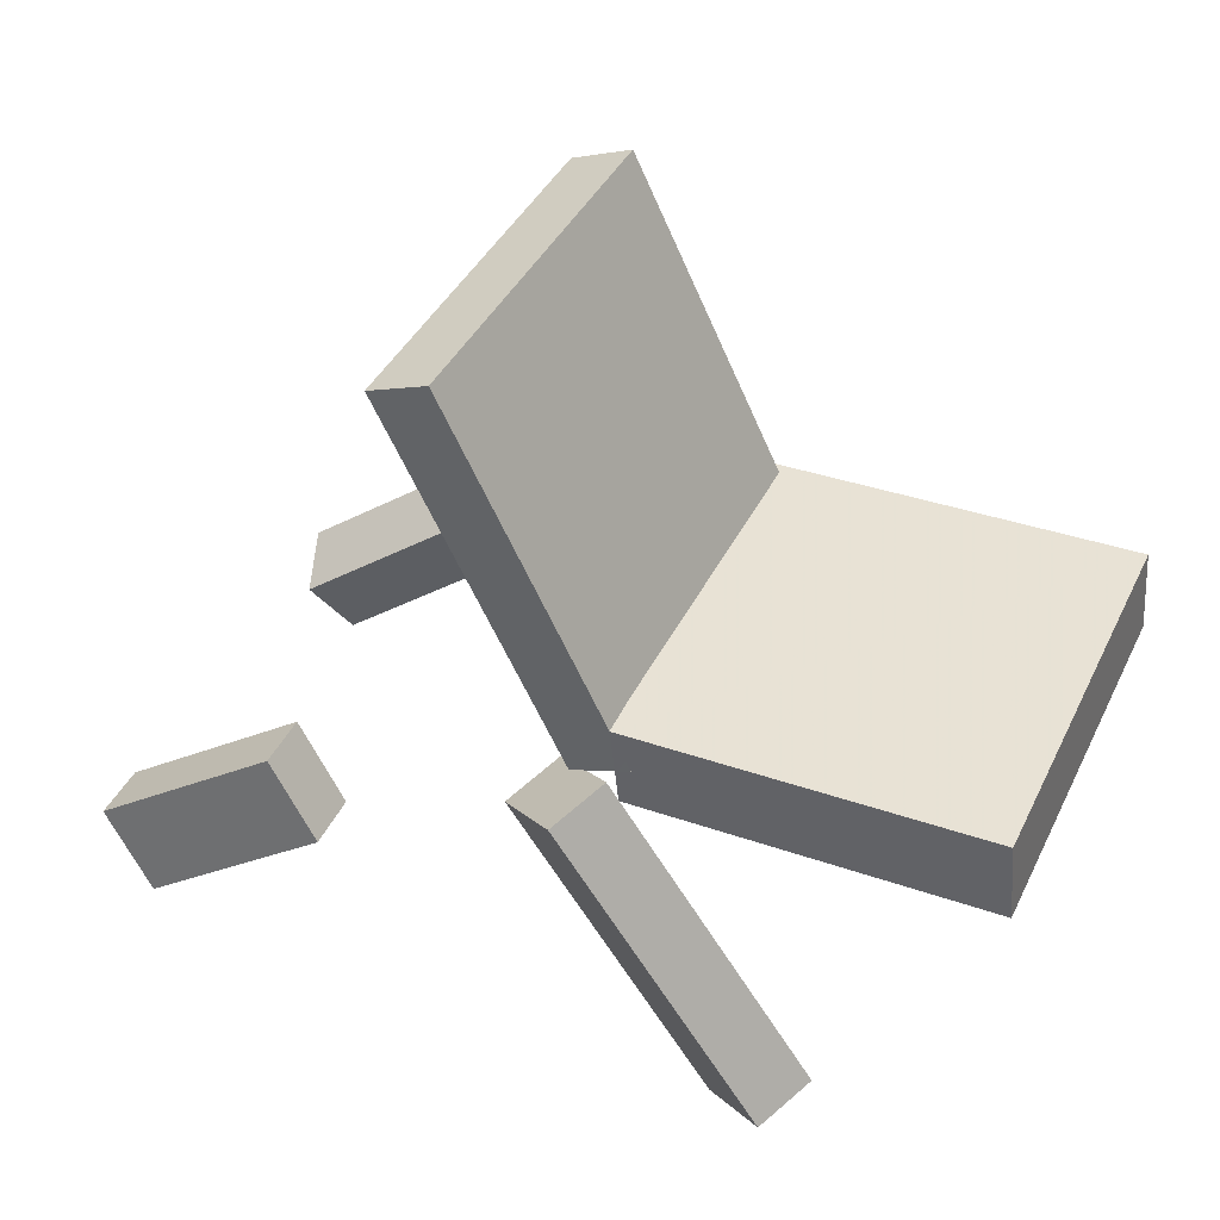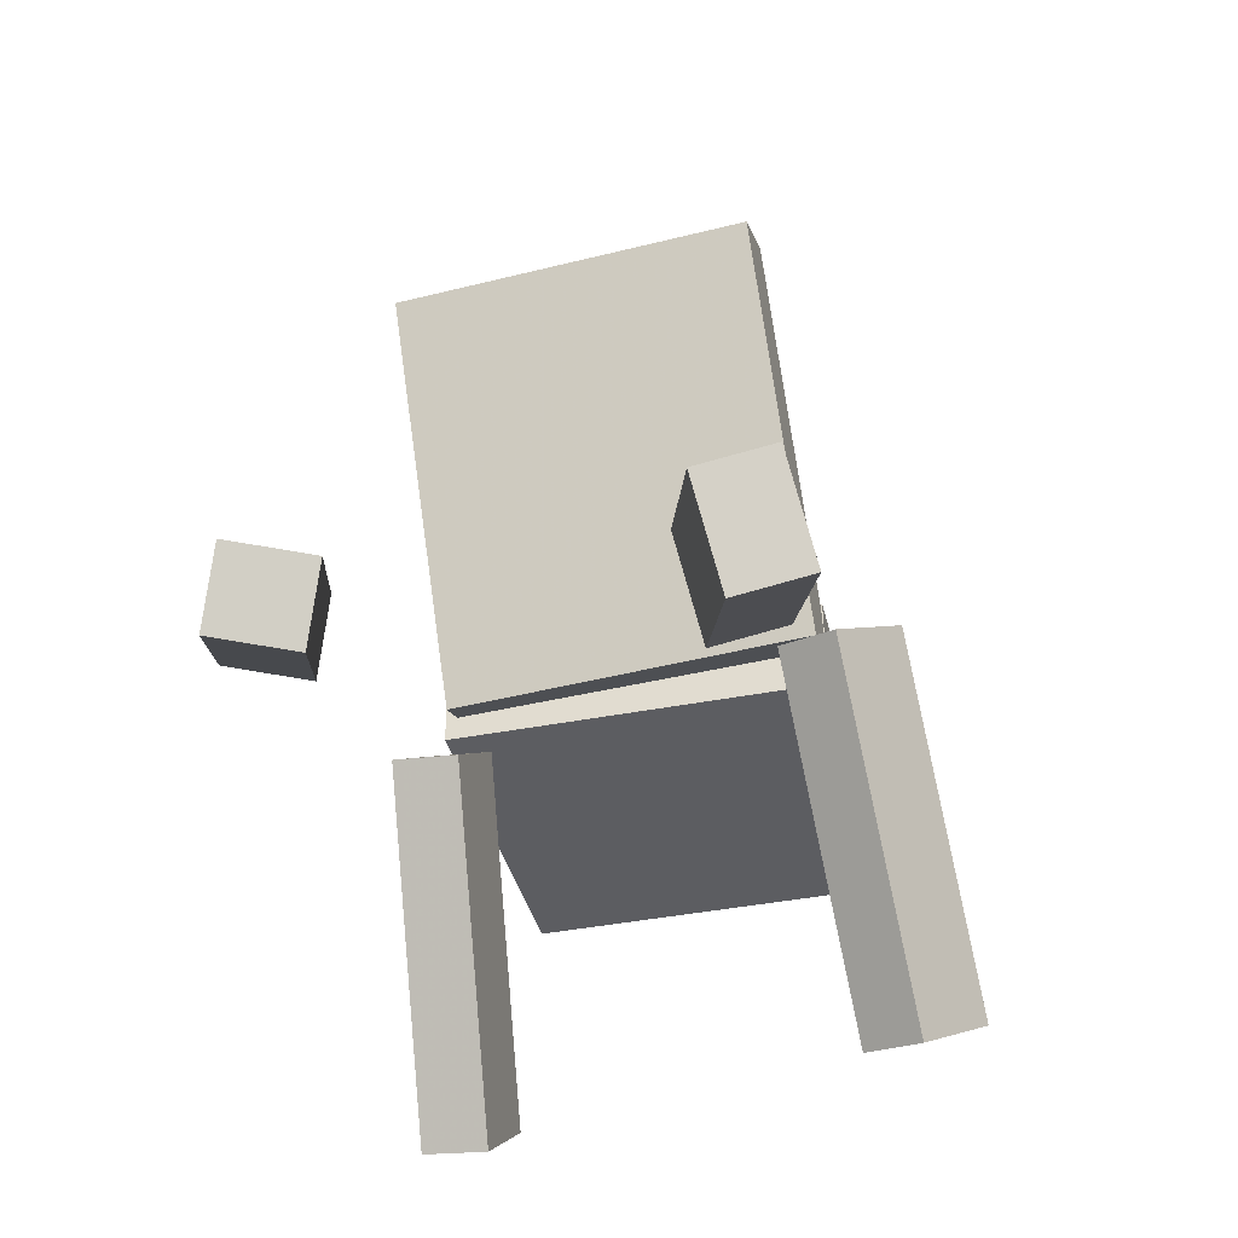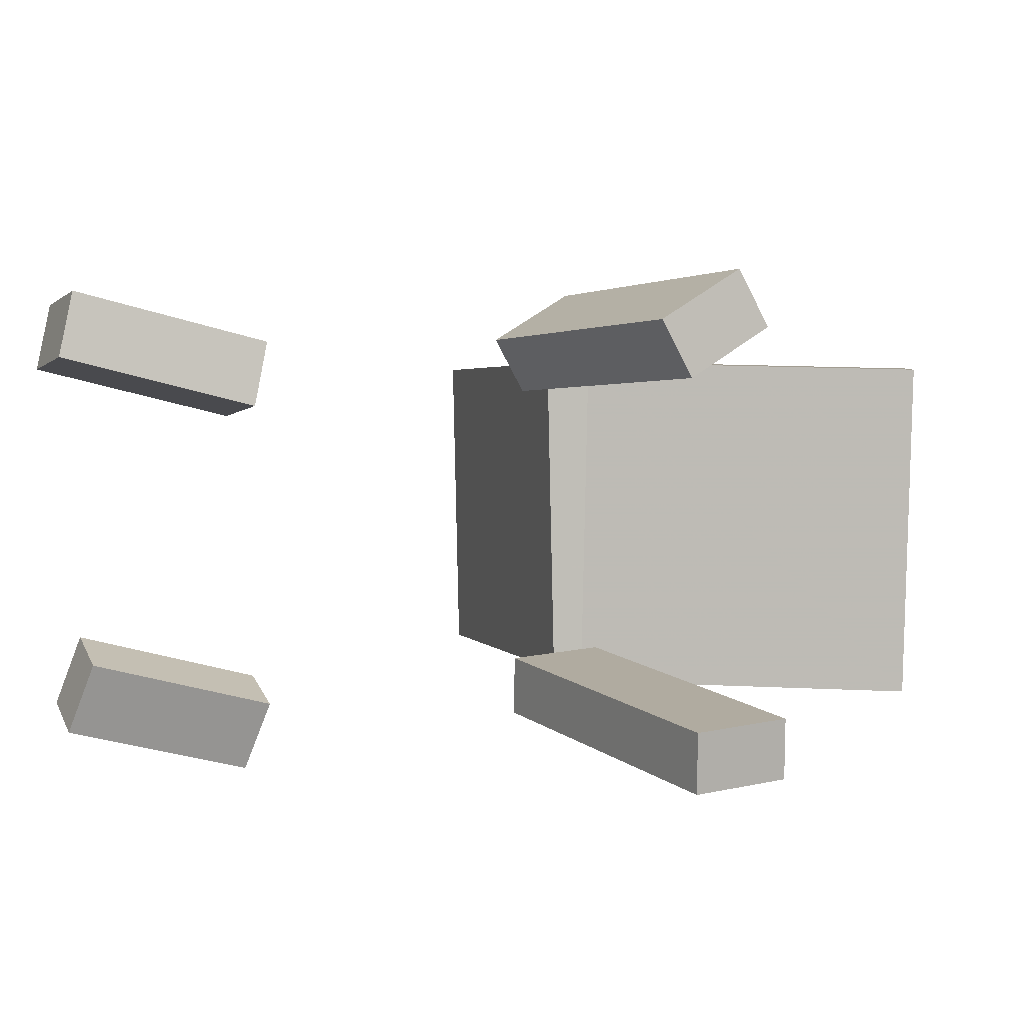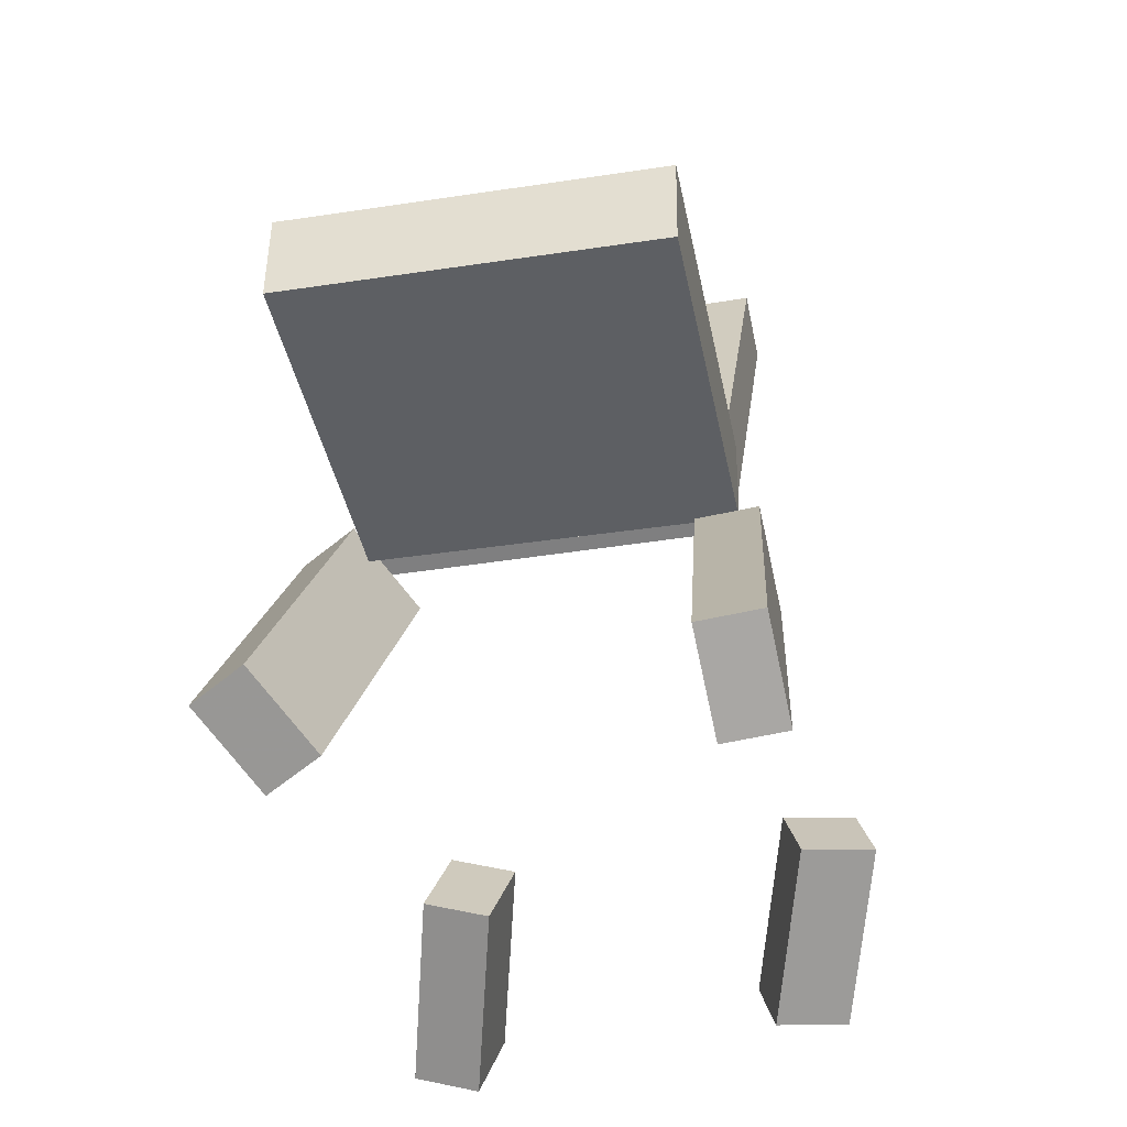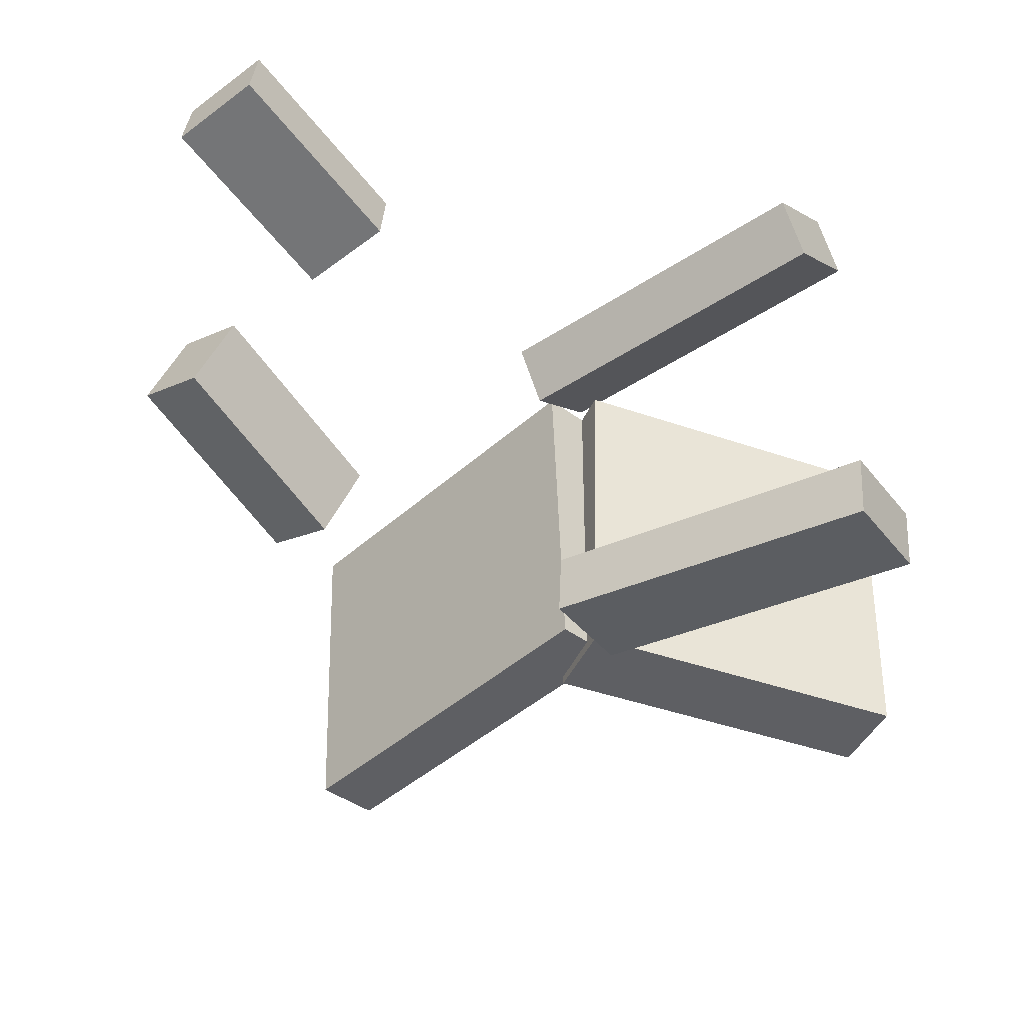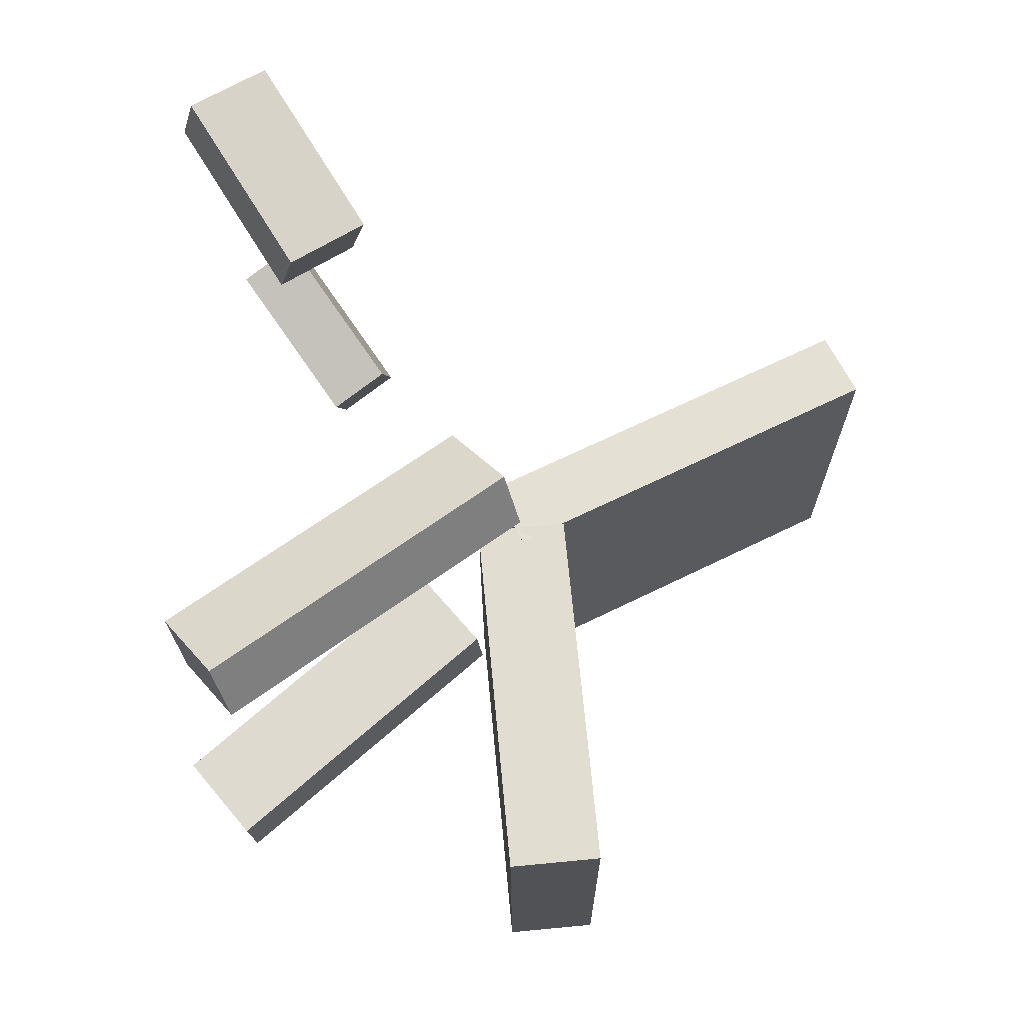
<metadata>
{"format":"obj","ext":"obj","renderer":"f3d","projection":"perspective","resolution":1024,"background":"white","views":[{"elev":47.2,"azim":26.3,"up":"+Y"},{"elev":-42.7,"azim":-75.6,"up":"+Y"},{"elev":4.2,"azim":10.1,"up":"+Z"},{"elev":-34.9,"azim":102.5,"up":"+Y"},{"elev":-40.9,"azim":-16.5,"up":"+Z"},{"elev":67.5,"azim":90.1,"up":"+Z"}]}
</metadata>
<code>
v 0.3374 0.003277 -0.1478
v 0.3434 0.001935 0.1199
v 0.07078 -0.02239 -0.142
v 0.07669 -0.02373 0.1256
v 0.331 0.07036 -0.1473
v 0.3369 0.06902 0.1203
v 0.06433 0.04469 -0.1415
v 0.07025 0.04335 0.1261
f 1.0 7.0 5.0
f 1.0 3.0 7.0
f 1.0 4.0 3.0
f 1.0 2.0 4.0
f 3.0 8.0 7.0
f 3.0 4.0 8.0
f 5.0 7.0 8.0
f 5.0 8.0 6.0
f 1.0 5.0 6.0
f 1.0 6.0 2.0
f 2.0 6.0 8.0
f 2.0 8.0 4.0
v 0.1841 -0.2482 0.1155
v 0.1638 -0.2607 0.1578
v 0.02244 -0.03213 0.1019
v 0.0021 -0.04469 0.1443
v 0.2361 -0.2069 0.1527
v 0.2157 -0.2195 0.195
v 0.07438 0.009089 0.1391
v 0.05405 -0.003473 0.1814
f 9.0 15.0 13.0
f 9.0 11.0 15.0
f 9.0 12.0 11.0
f 9.0 10.0 12.0
f 11.0 16.0 15.0
f 11.0 12.0 16.0
f 13.0 15.0 16.0
f 13.0 16.0 14.0
f 9.0 13.0 14.0
f 9.0 14.0 10.0
f 10.0 14.0 16.0
f 10.0 16.0 12.0
v 0.04684 -0.01643 -0.1339
v 0.04021 -0.01181 0.1252
v -0.0904 0.2552 -0.1422
v -0.09703 0.2598 0.1168
v 0.09209 0.006454 -0.1331
v 0.08546 0.01108 0.126
v -0.04515 0.2781 -0.1415
v -0.05178 0.2827 0.1176
f 17.0 23.0 21.0
f 17.0 19.0 23.0
f 17.0 20.0 19.0
f 17.0 18.0 20.0
f 19.0 24.0 23.0
f 19.0 20.0 24.0
f 21.0 23.0 24.0
f 21.0 24.0 22.0
f 17.0 21.0 22.0
f 17.0 22.0 18.0
f 18.0 22.0 24.0
f 18.0 24.0 20.0
v -0.287 -0.2765 0.1305
v -0.2806 -0.2636 0.1803
v -0.3287 -0.2184 0.1208
v -0.3223 -0.2055 0.1706
v -0.1607 -0.1923 0.09256
v -0.1544 -0.1794 0.1423
v -0.2024 -0.1342 0.08283
v -0.1961 -0.1213 0.1326
f 25.0 31.0 29.0
f 25.0 27.0 31.0
f 25.0 28.0 27.0
f 25.0 26.0 28.0
f 27.0 32.0 31.0
f 27.0 28.0 32.0
f 29.0 31.0 32.0
f 29.0 32.0 30.0
f 25.0 29.0 30.0
f 25.0 30.0 26.0
f 26.0 30.0 32.0
f 26.0 32.0 28.0
v -0.3236 -0.2013 -0.1432
v -0.3011 -0.2063 -0.08981
v -0.2089 -0.1152 -0.1834
v -0.1864 -0.1202 -0.13
v -0.2963 -0.2449 -0.1588
v -0.2738 -0.25 -0.1054
v -0.1816 -0.1588 -0.199
v -0.1591 -0.1639 -0.1456
f 33.0 39.0 37.0
f 33.0 35.0 39.0
f 33.0 36.0 35.0
f 33.0 34.0 36.0
f 35.0 40.0 39.0
f 35.0 36.0 40.0
f 37.0 39.0 40.0
f 37.0 40.0 38.0
f 33.0 37.0 38.0
f 33.0 38.0 34.0
f 34.0 38.0 40.0
f 34.0 40.0 36.0
v 0.02392 -0.07878 -0.1162
v 0.08379 -0.02837 -0.1124
v 0.02309 -0.07435 -0.1621
v 0.08296 -0.02394 -0.1583
v 0.1927 -0.2776 -0.1384
v 0.2526 -0.2272 -0.1346
v 0.1919 -0.2732 -0.1843
v 0.2518 -0.2228 -0.1806
f 41.0 47.0 45.0
f 41.0 43.0 47.0
f 41.0 44.0 43.0
f 41.0 42.0 44.0
f 43.0 48.0 47.0
f 43.0 44.0 48.0
f 45.0 47.0 48.0
f 45.0 48.0 46.0
f 41.0 45.0 46.0
f 41.0 46.0 42.0
f 42.0 46.0 48.0
f 42.0 48.0 44.0

</code>
